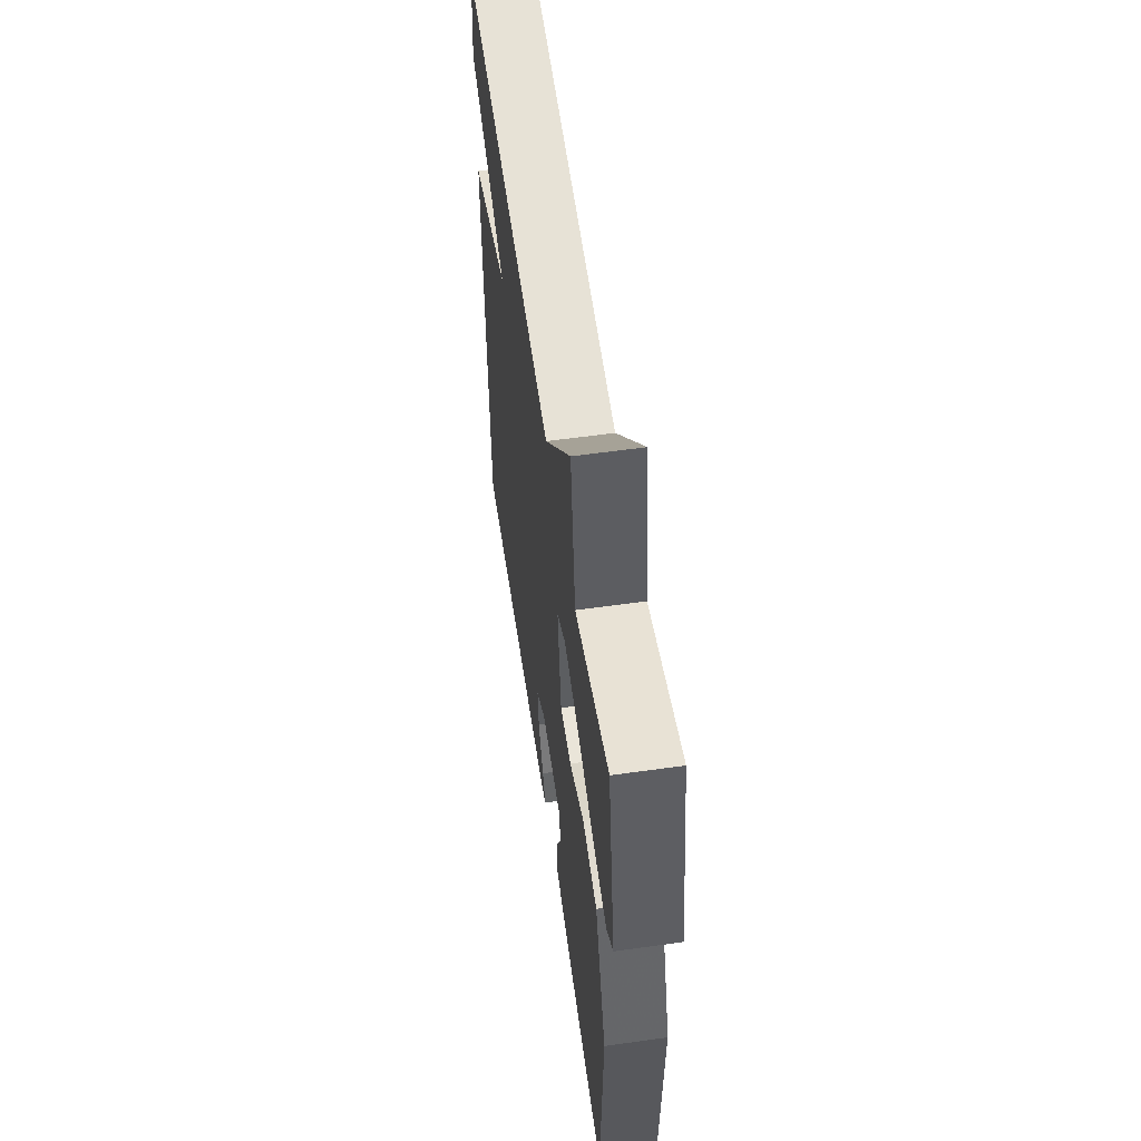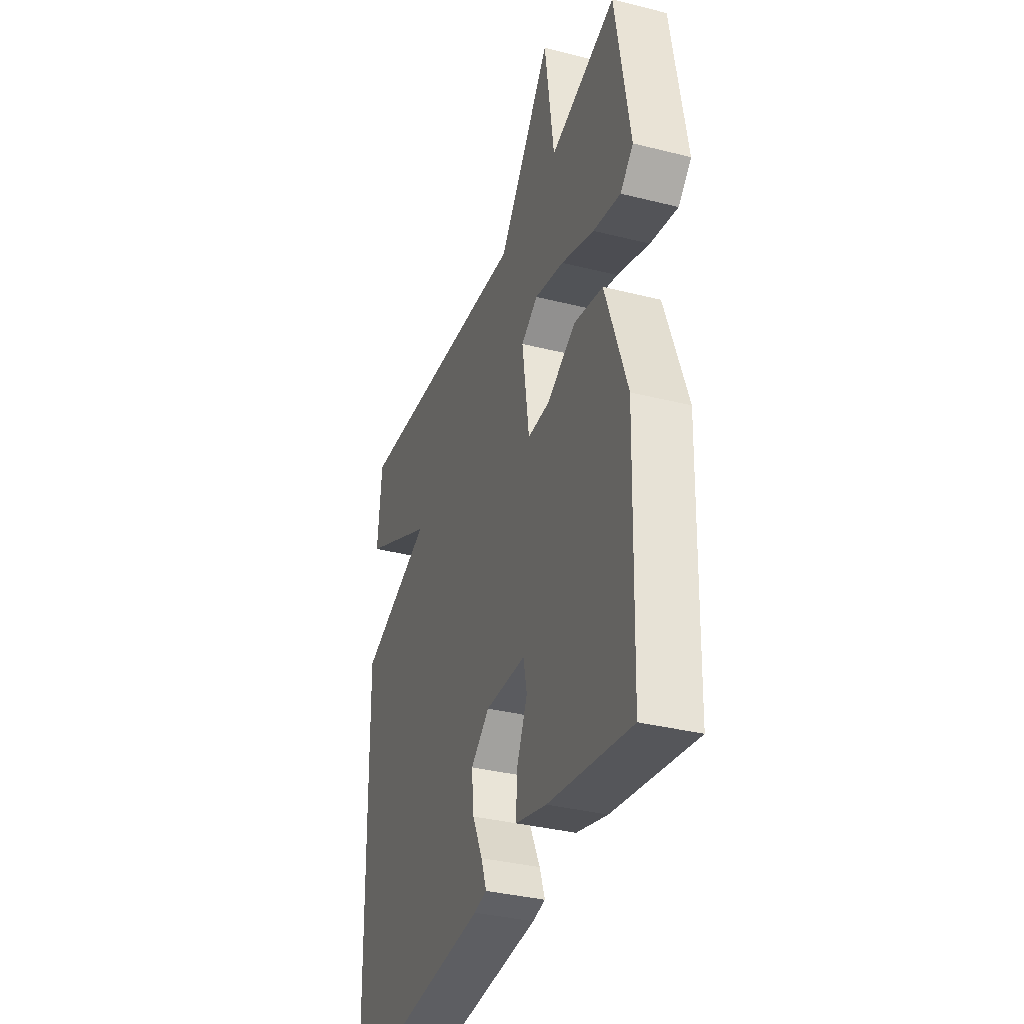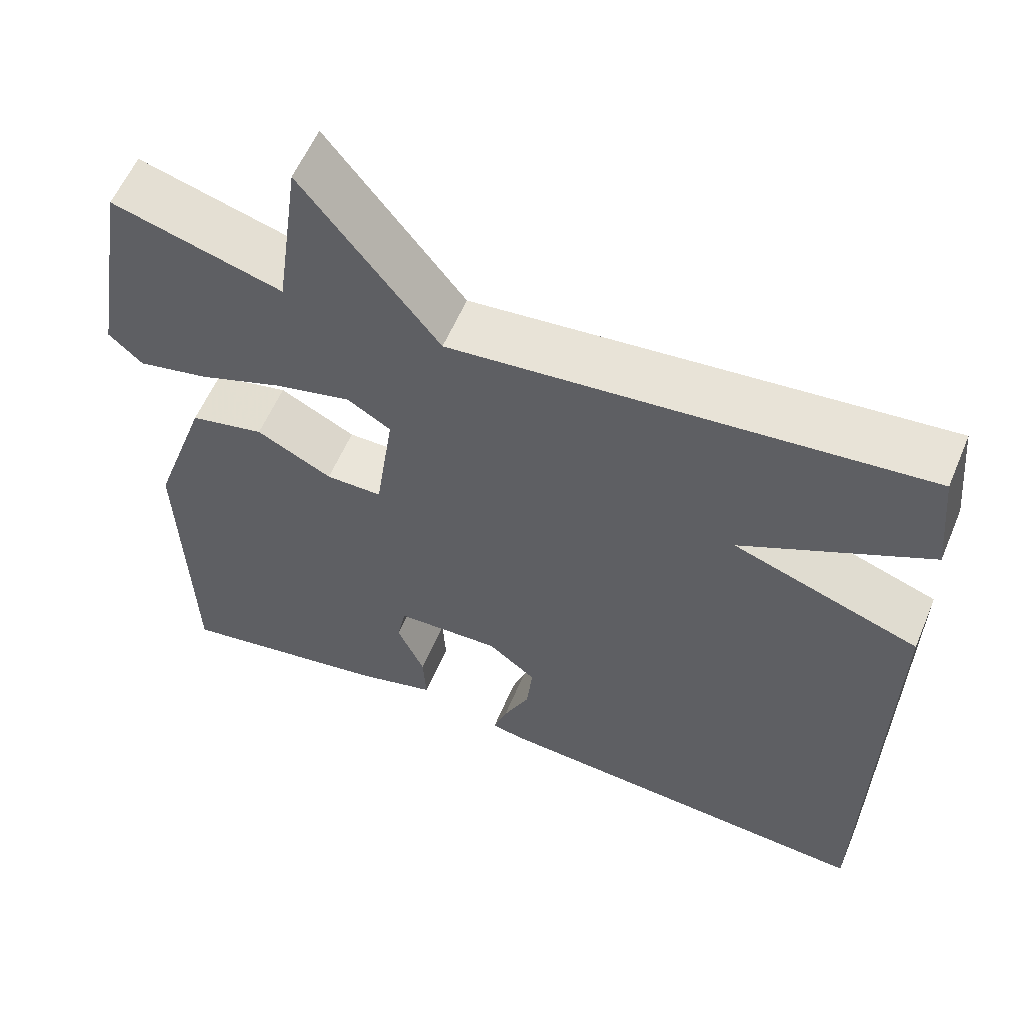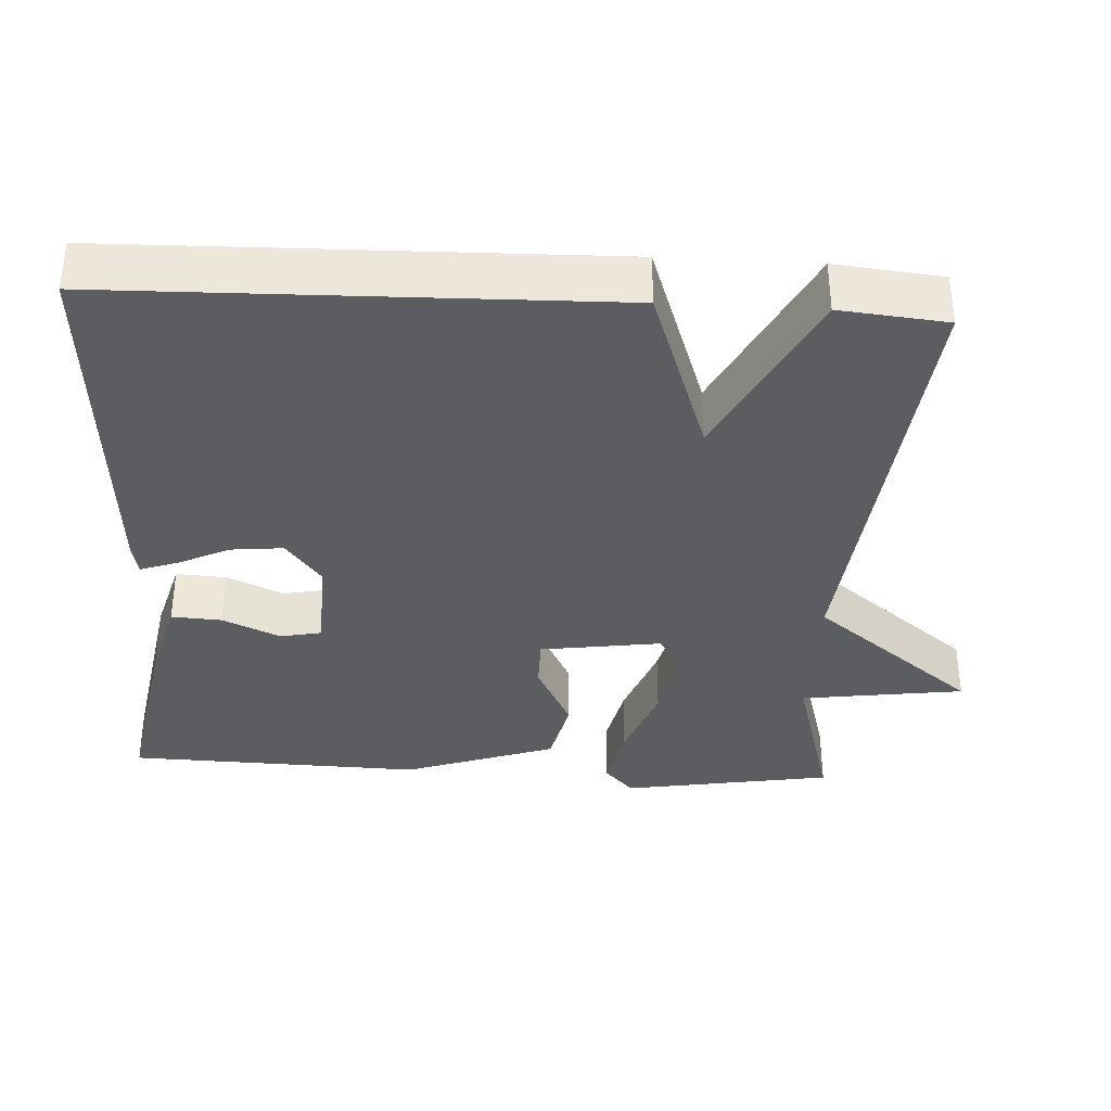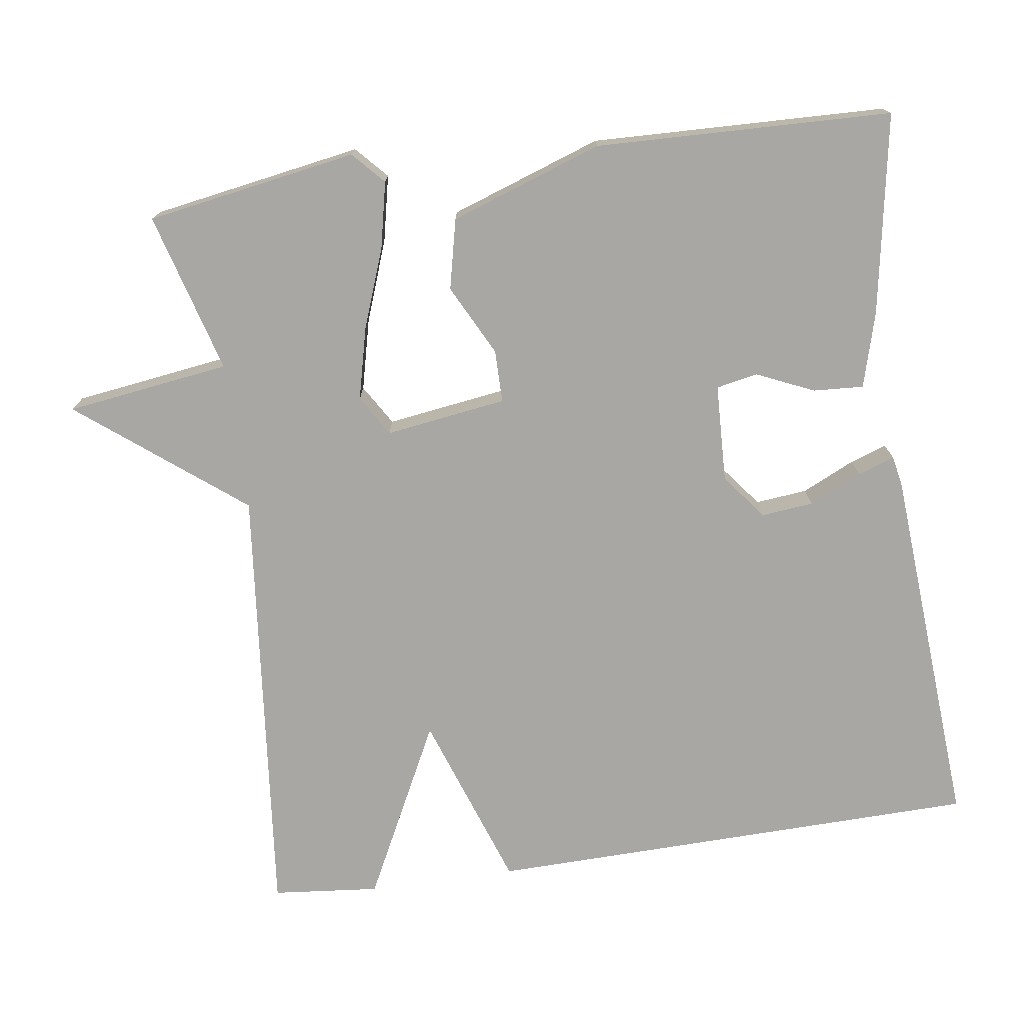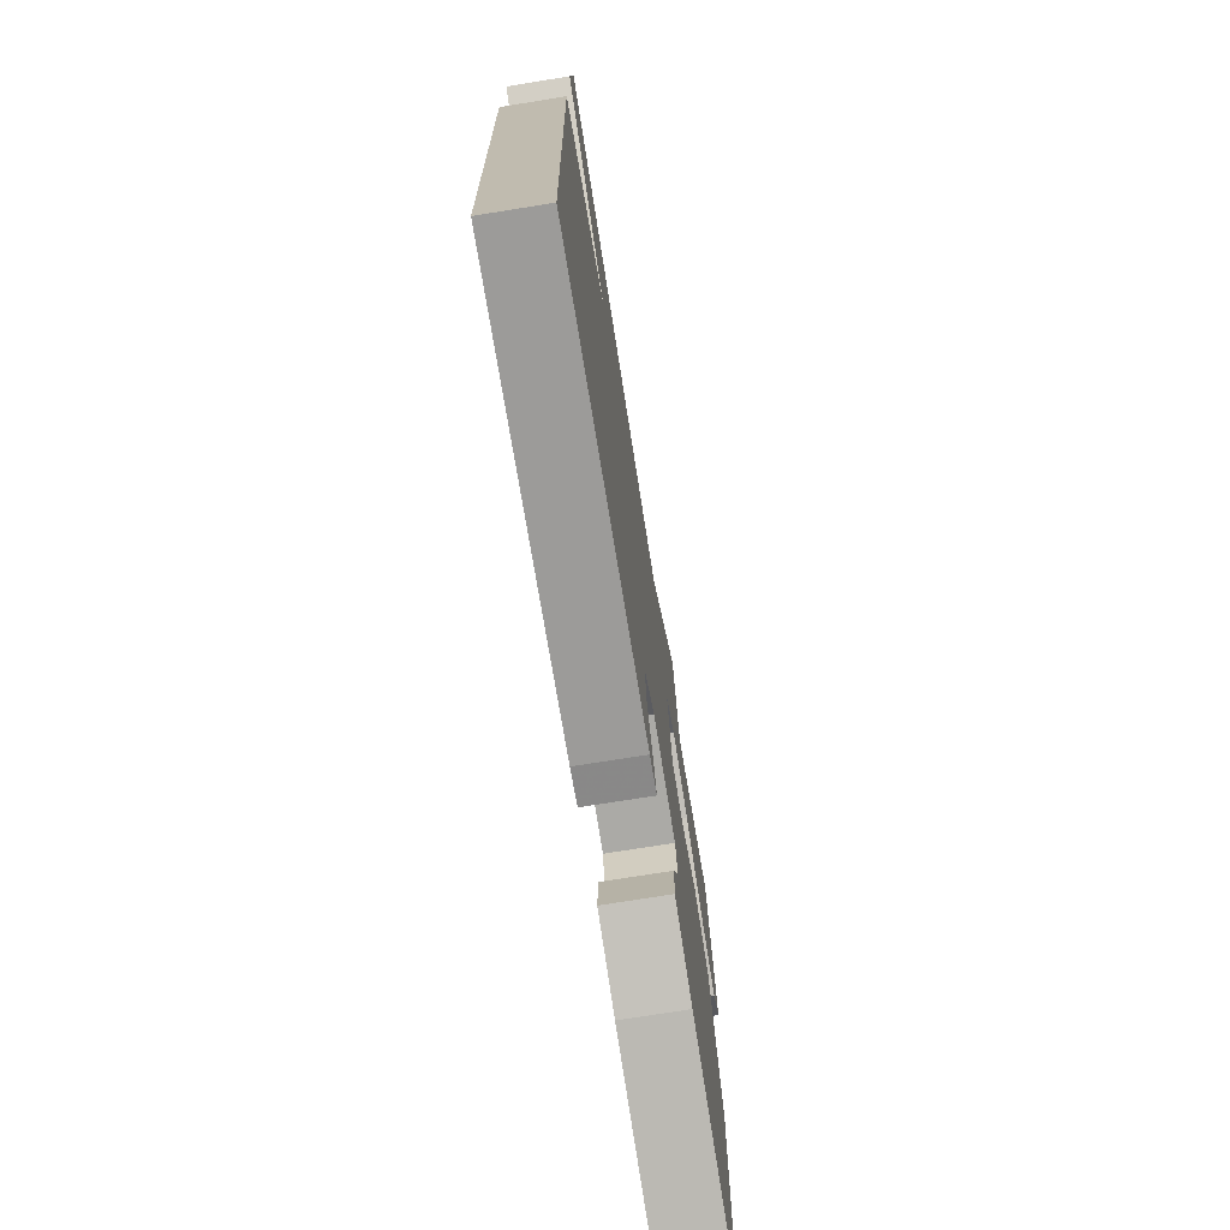
<metadata>
{"format":"obj","ext":"obj","renderer":"f3d","projection":"perspective","resolution":1024,"background":"white","views":[{"elev":57.8,"azim":81.7,"up":"+Z"},{"elev":-35.2,"azim":71.5,"up":"+Z"},{"elev":58.0,"azim":-157.3,"up":"+Z"},{"elev":-36.1,"azim":-93.2,"up":"+Y"},{"elev":-74.7,"azim":98.1,"up":"+Y"},{"elev":-73.7,"azim":-80.9,"up":"+Z"}]}
</metadata>
<code>
v -0.5 0.07 -0.5
v -0.514 0.07 0.158
v -0.28 0.07 0.24
v -0.514 0.07 0.358
v -0.5 0.07 0.5
v 0.087 0.07 0.44
v 0.257 0.07 0.657
v 0.287 0.07 0.44
v 0.5 0.07 0.5
v 0.547 0.07 0.22
v 0.505 0.07 0.181
v 0.417 0.07 0.2
v 0.311 0.07 0.239
v 0.216 0.07 0.262
v 0.162 0.07 0.229
v 0.185 0.07 0.068
v 0.255 0.07 0.068
v 0.349 0.07 0.116
v 0.442 0.07 0.095
v 0.512 0.07 -0.107
v 0.5 0.07 -0.5
v 0.235 0.07 -0.454
v 0.135 0.07 -0.426
v 0.139 0.07 -0.359
v 0.173 0.07 -0.283
v 0.162 0.07 -0.228
v 0.032 0.07 -0.223
v -0.028 0.07 -0.27
v -0.021 0.07 -0.339
v 0.012 0.07 -0.409
v 0.029 0.07 -0.458
v -0.012 0.07 -0.466
v -0.5 0 -0.5
v -0.514 0 0.158
v -0.28 0 0.24
v -0.514 0 0.358
v -0.5 0 0.5
v 0.087 0 0.44
v 0.257 0 0.657
v 0.287 0 0.44
v 0.5 0 0.5
v 0.547 0 0.22
v 0.505 0 0.181
v 0.417 0 0.2
v 0.311 0 0.239
v 0.216 0 0.262
v 0.162 0 0.229
v 0.185 0 0.068
v 0.255 0 0.068
v 0.349 0 0.116
v 0.442 0 0.095
v 0.512 0 -0.107
v 0.5 0 -0.5
v 0.235 0 -0.454
v 0.135 0 -0.426
v 0.139 0 -0.359
v 0.173 0 -0.283
v 0.162 0 -0.228
v 0.032 0 -0.223
v -0.028 0 -0.27
v -0.021 0 -0.339
v 0.012 0 -0.409
v 0.029 0 -0.458
v -0.012 0 -0.466
f 32 1 2
f 31 32 2
f 30 31 2
f 29 30 2
f 28 29 2 3
f 27 28 3
f 26 27 3
f 23 24 25
f 22 23 25
f 21 22 25
f 20 21 25
f 19 20 25
f 19 25 26
f 18 19 26
f 17 18 26
f 16 17 26
f 15 16 26 3
f 11 12 13
f 10 11 13
f 9 10 13
f 8 9 13
f 8 13 14
f 7 8 14
f 6 7 14
f 6 14 15
f 5 6 15
f 4 5 15
f 3 4 15
f 34 33 64
f 34 64 63
f 34 63 62
f 34 62 61
f 35 34 61 60
f 35 60 59
f 35 59 58
f 57 56 55
f 57 55 54
f 57 54 53
f 57 53 52
f 57 52 51
f 58 57 51
f 58 51 50
f 58 50 49
f 58 49 48
f 35 58 48 47
f 45 44 43
f 45 43 42
f 45 42 41
f 45 41 40
f 46 45 40
f 46 40 39
f 46 39 38
f 47 46 38
f 47 38 37
f 47 37 36
f 47 36 35
f 1 33 34 2
f 2 34 35 3
f 3 35 36 4
f 4 36 37 5
f 5 37 38 6
f 6 38 39 7
f 7 39 40 8
f 8 40 41 9
f 9 41 42 10
f 10 42 43 11
f 11 43 44 12
f 12 44 45 13
f 13 45 46 14
f 14 46 47 15
f 15 47 48 16
f 16 48 49 17
f 17 49 50 18
f 18 50 51 19
f 19 51 52 20
f 20 52 53 21
f 21 53 54 22
f 22 54 55 23
f 23 55 56 24
f 24 56 57 25
f 25 57 58 26
f 26 58 59 27
f 27 59 60 28
f 28 60 61 29
f 29 61 62 30
f 30 62 63 31
f 31 63 64 32
f 32 64 33 1

</code>
